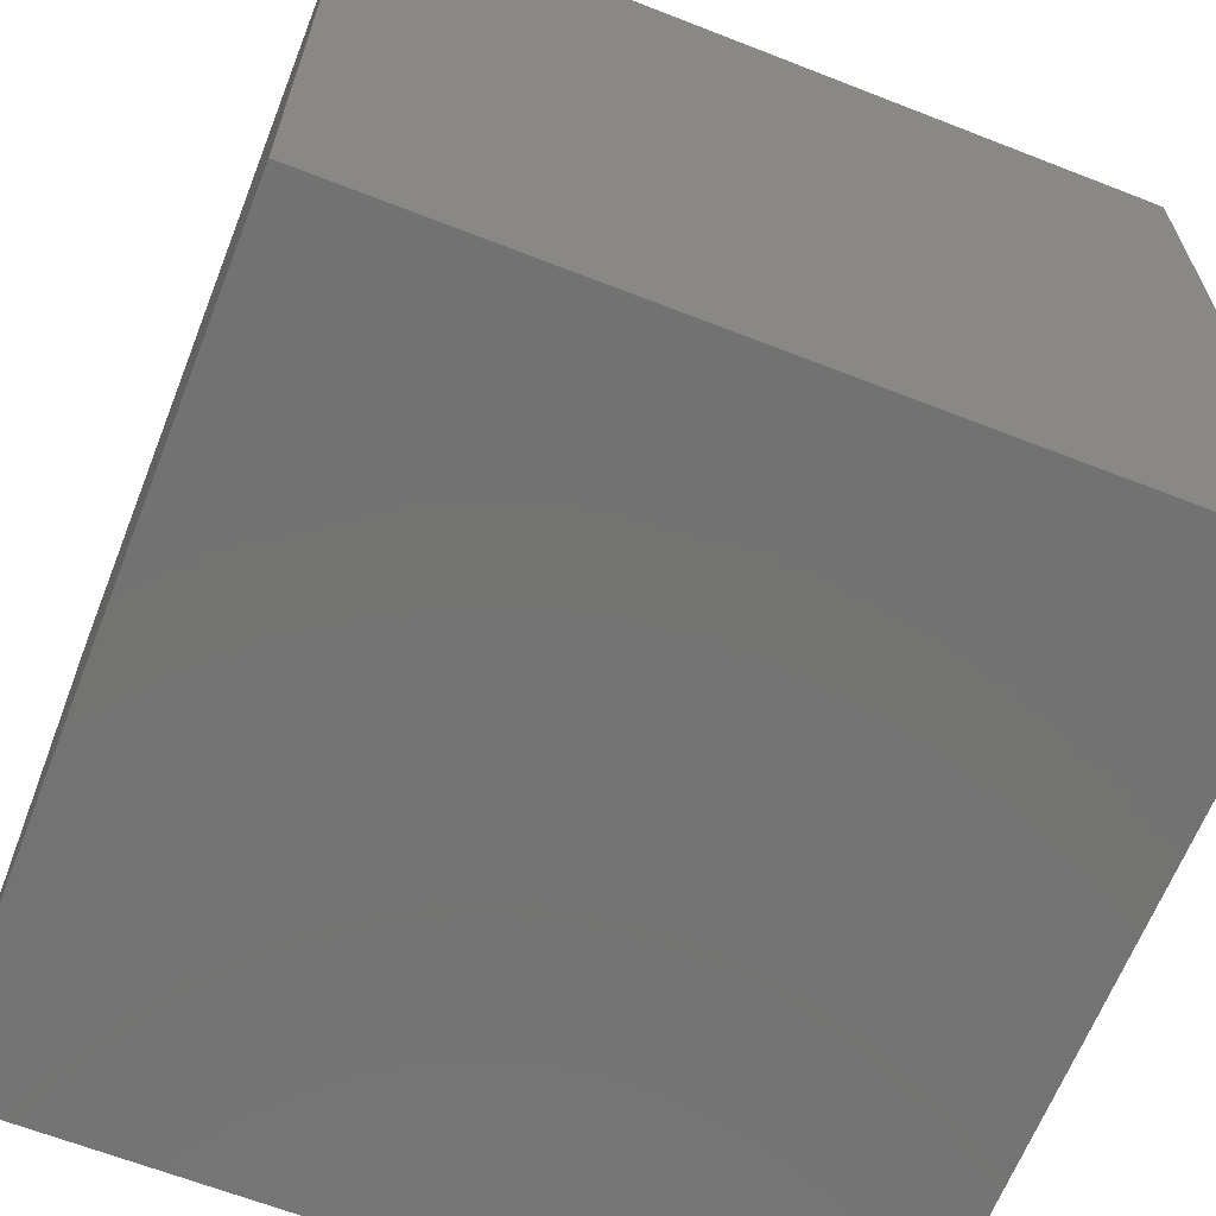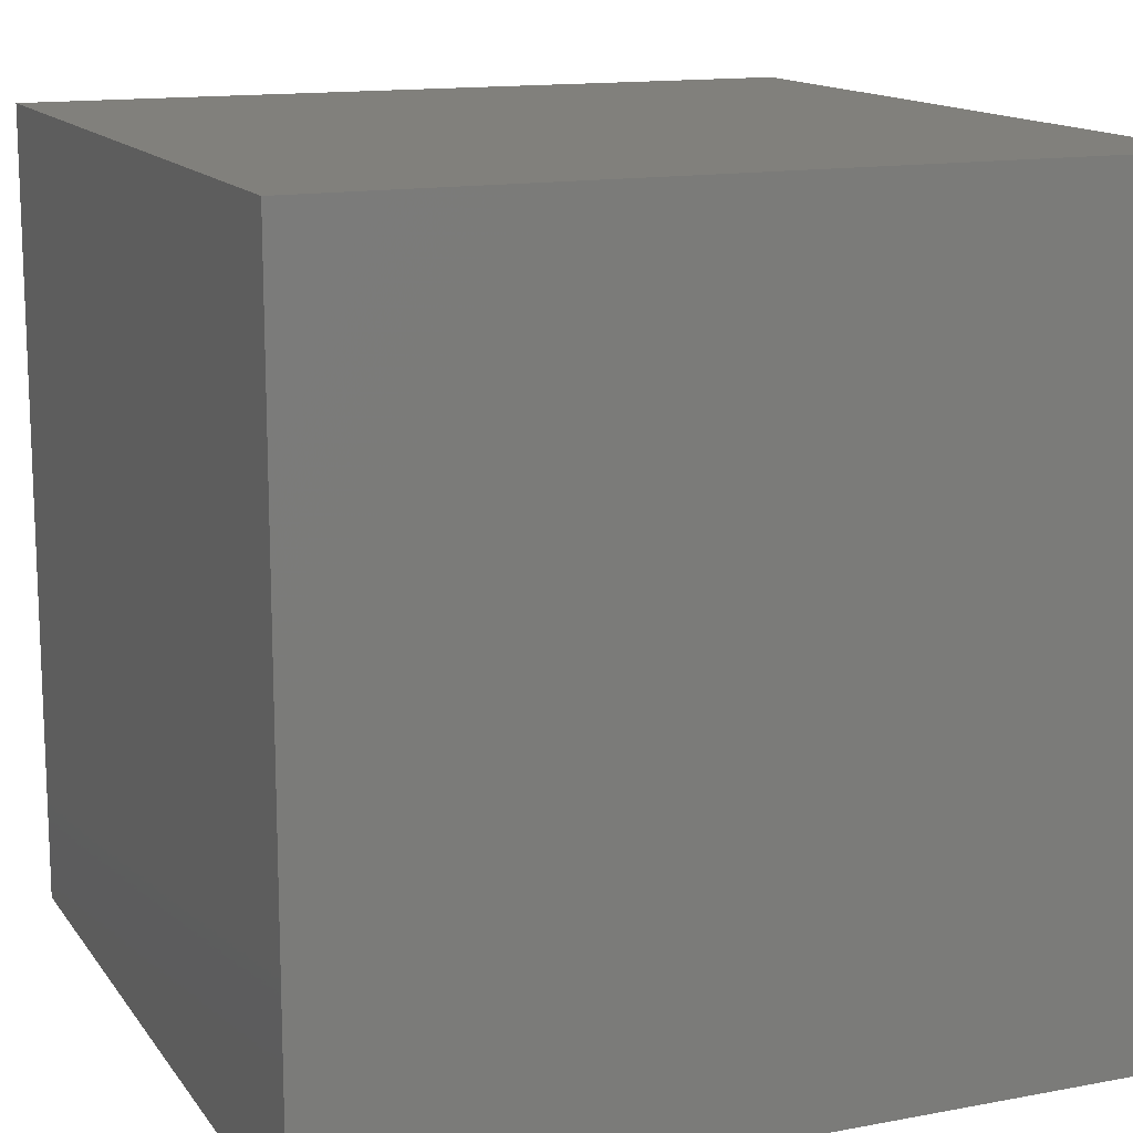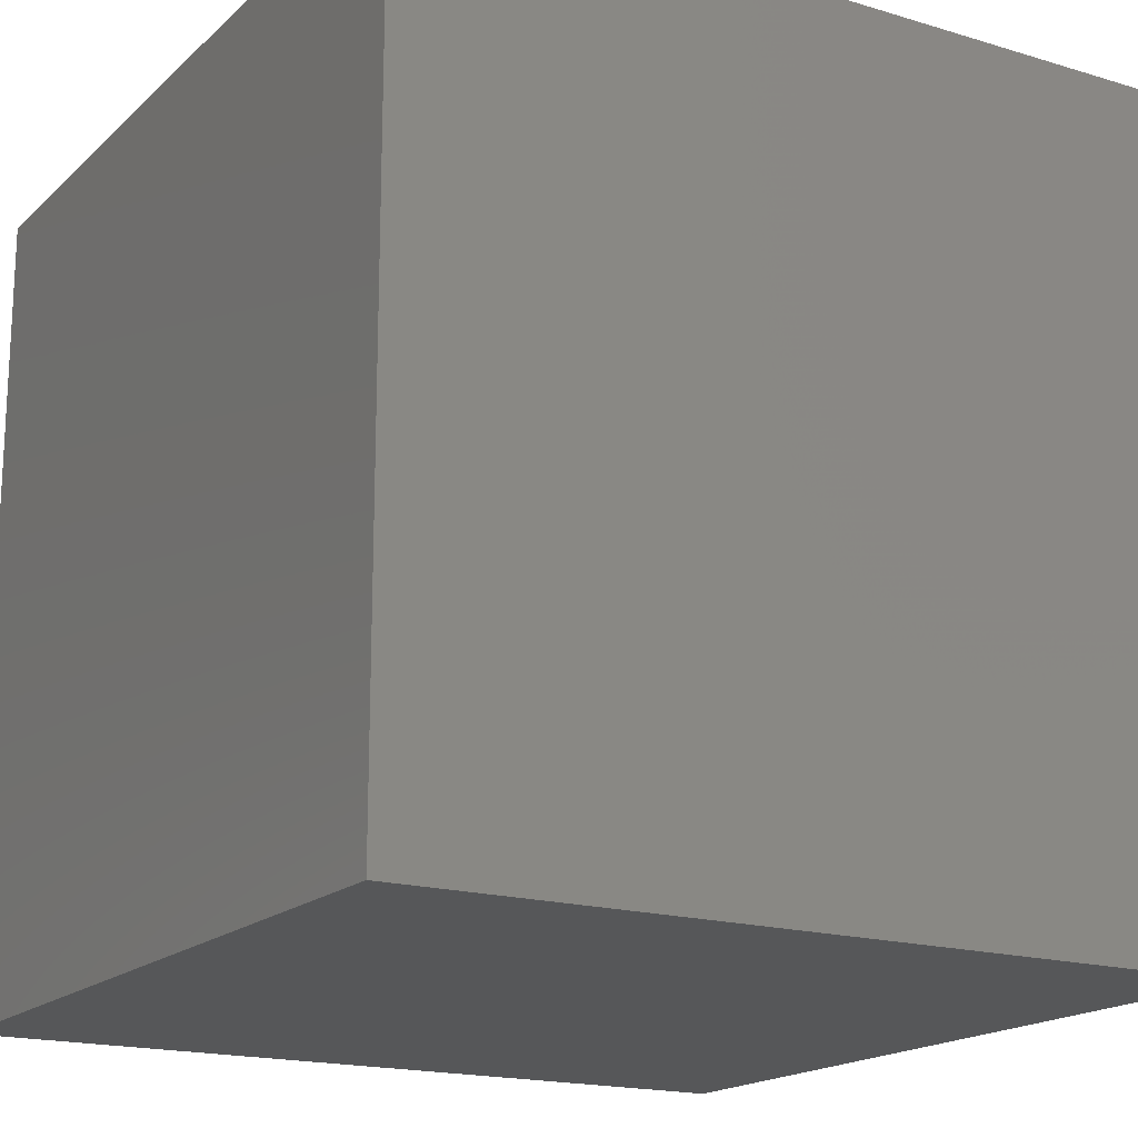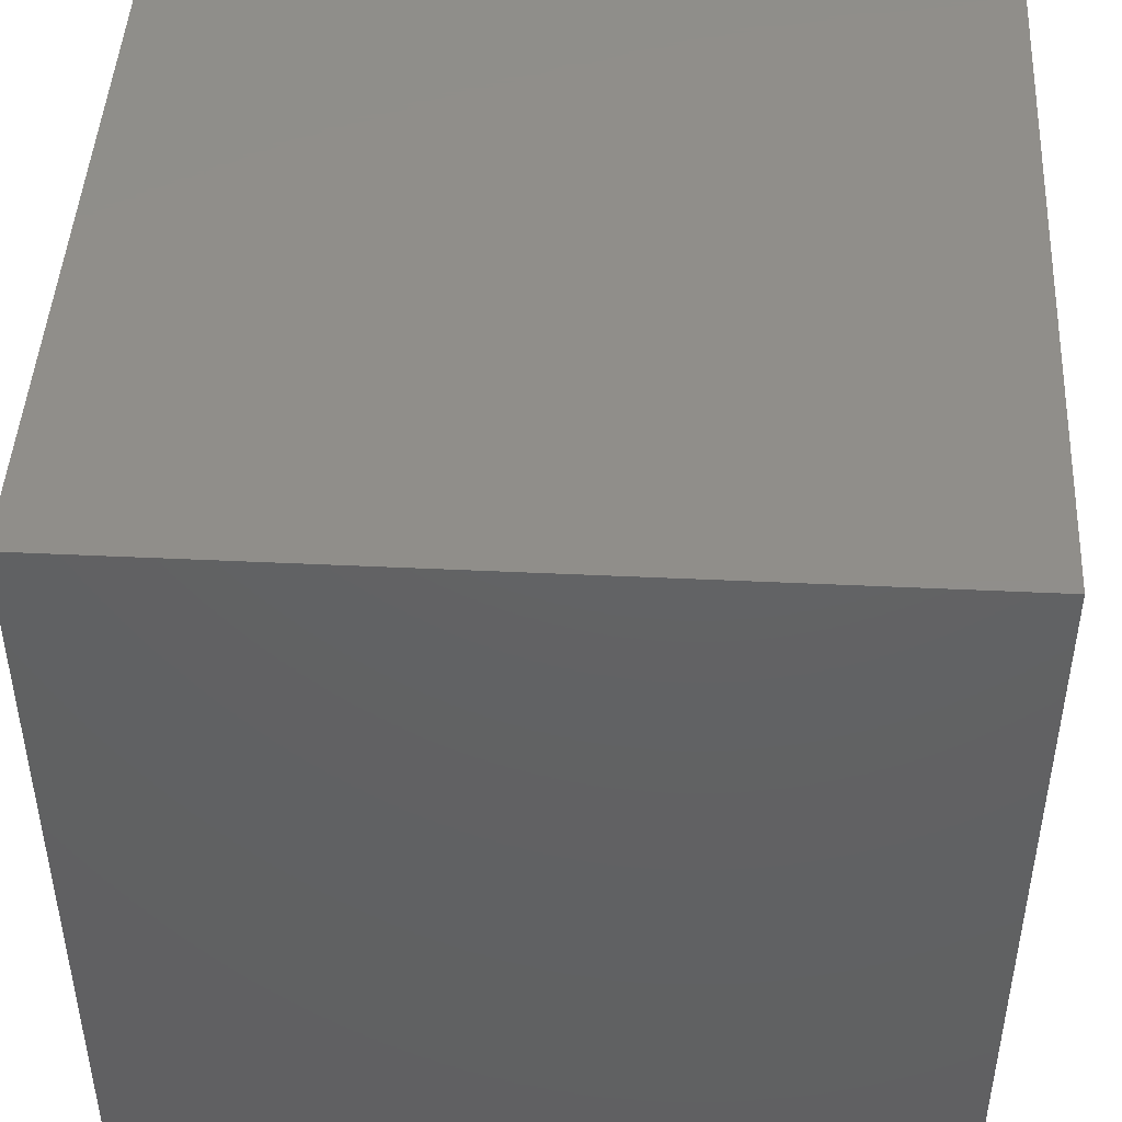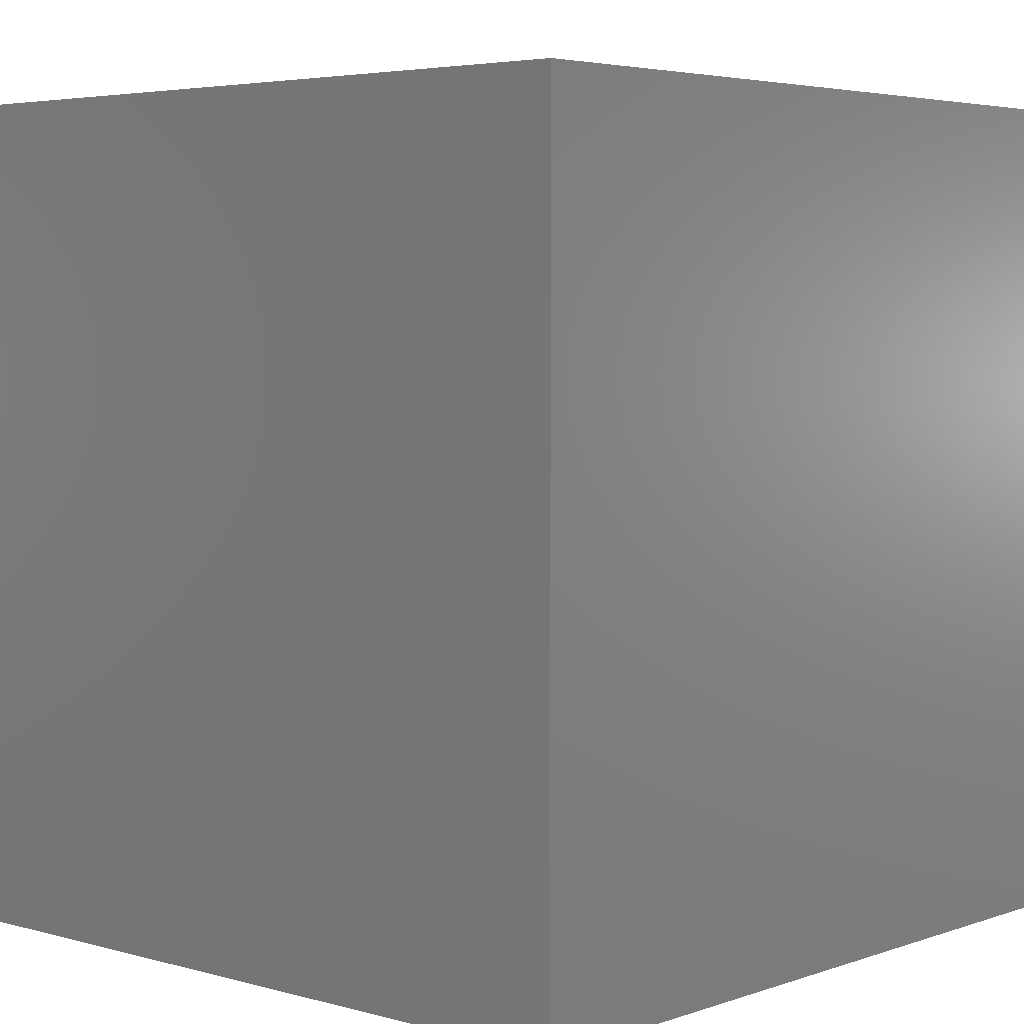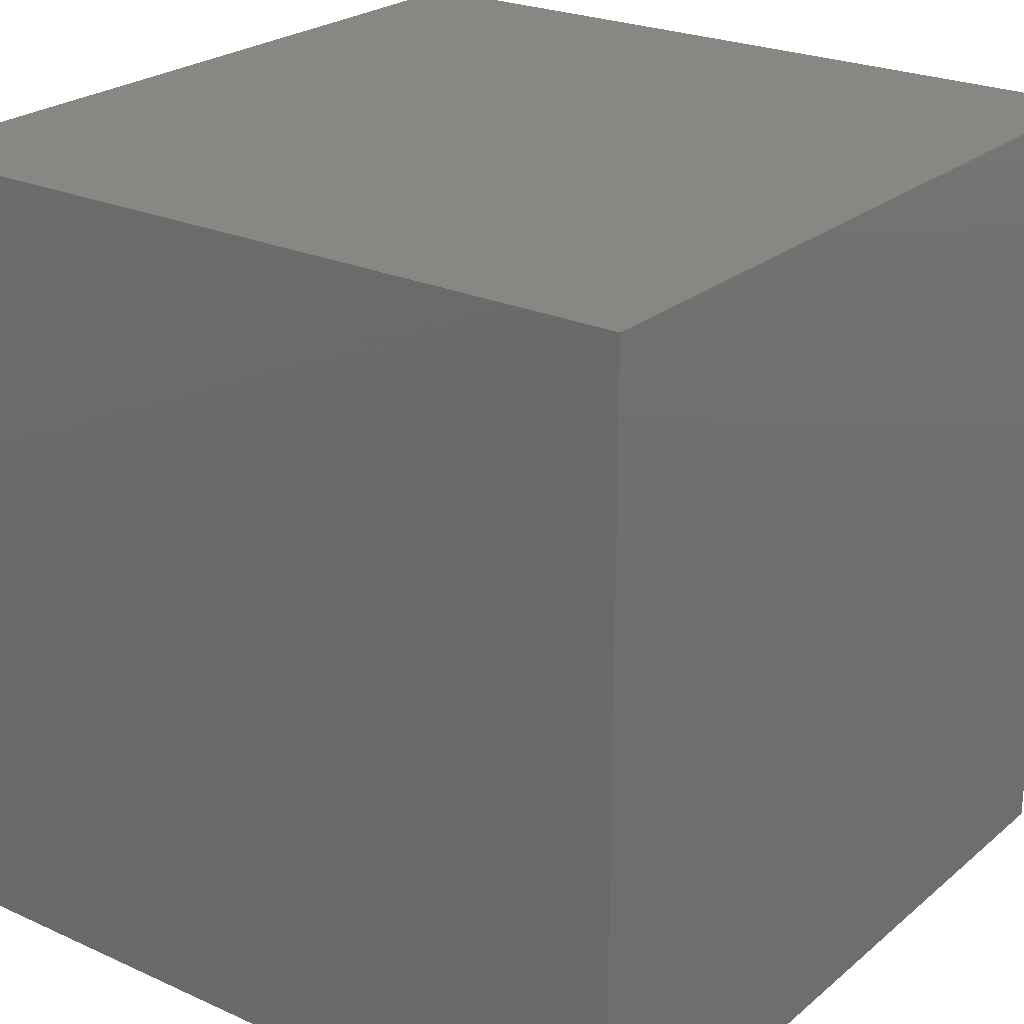
<metadata>
{"format":"stl","ext":"stl","renderer":"f3d","projection":"perspective","resolution":1024,"background":"white","views":[{"elev":-64.8,"azim":-21.5,"up":"+Y"},{"elev":14.0,"azim":-22.6,"up":"+Z"},{"elev":-17.7,"azim":-30.7,"up":"+Z"},{"elev":45.9,"azim":3.1,"up":"+Y"},{"elev":4.3,"azim":-138.1,"up":"+Y"},{"elev":24.2,"azim":-53.3,"up":"+Z"}]}
</metadata>
<code>
# stl→obj: 8 verts, 12 faces
v 0 0 -8
v -1 0 -8
v 0 -1 -8
v -1 -1 -8
v 0 -1 -9
v -1 -1 -9
v 0 0 -9
v -1 0 -9
f 1 2 3
f 3 2 4
f 5 6 7
f 7 6 8
f 4 6 3
f 3 6 5
f 2 8 4
f 4 8 6
f 1 7 2
f 2 7 8
f 3 5 1
f 1 5 7

</code>
